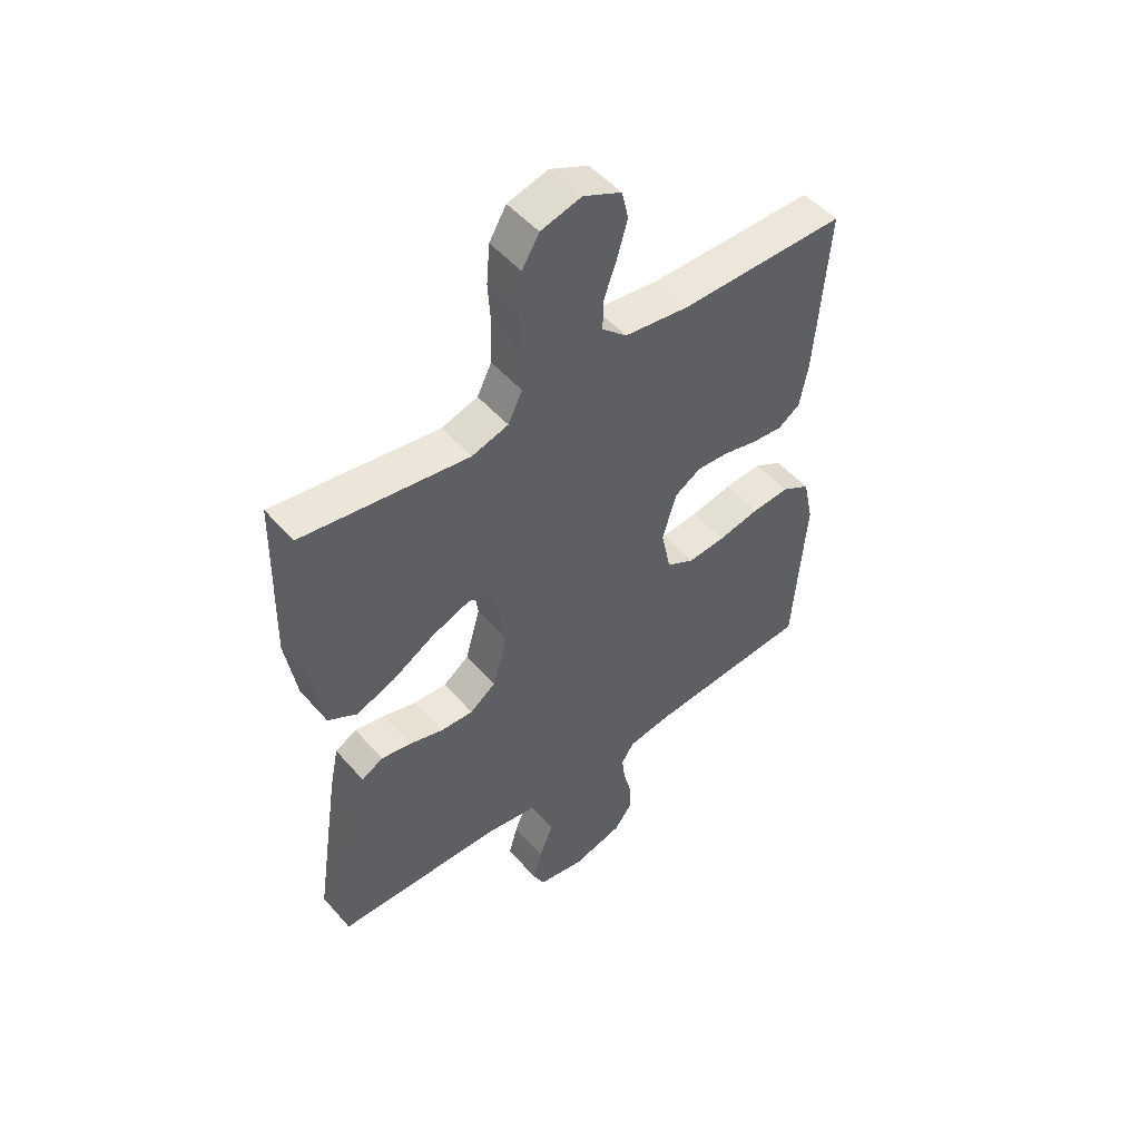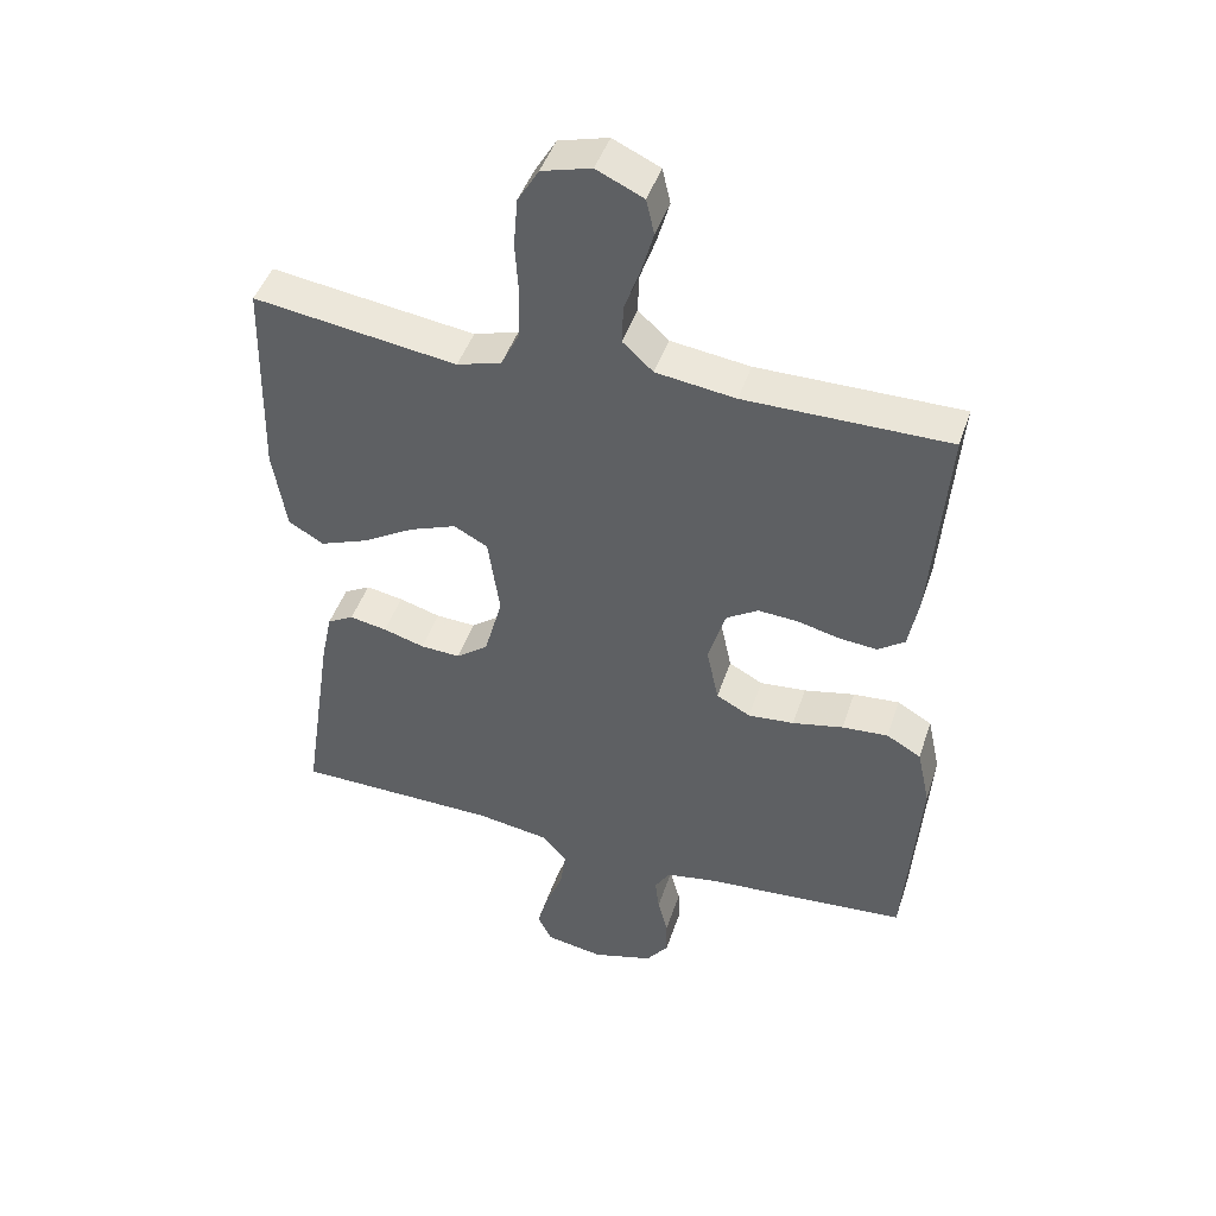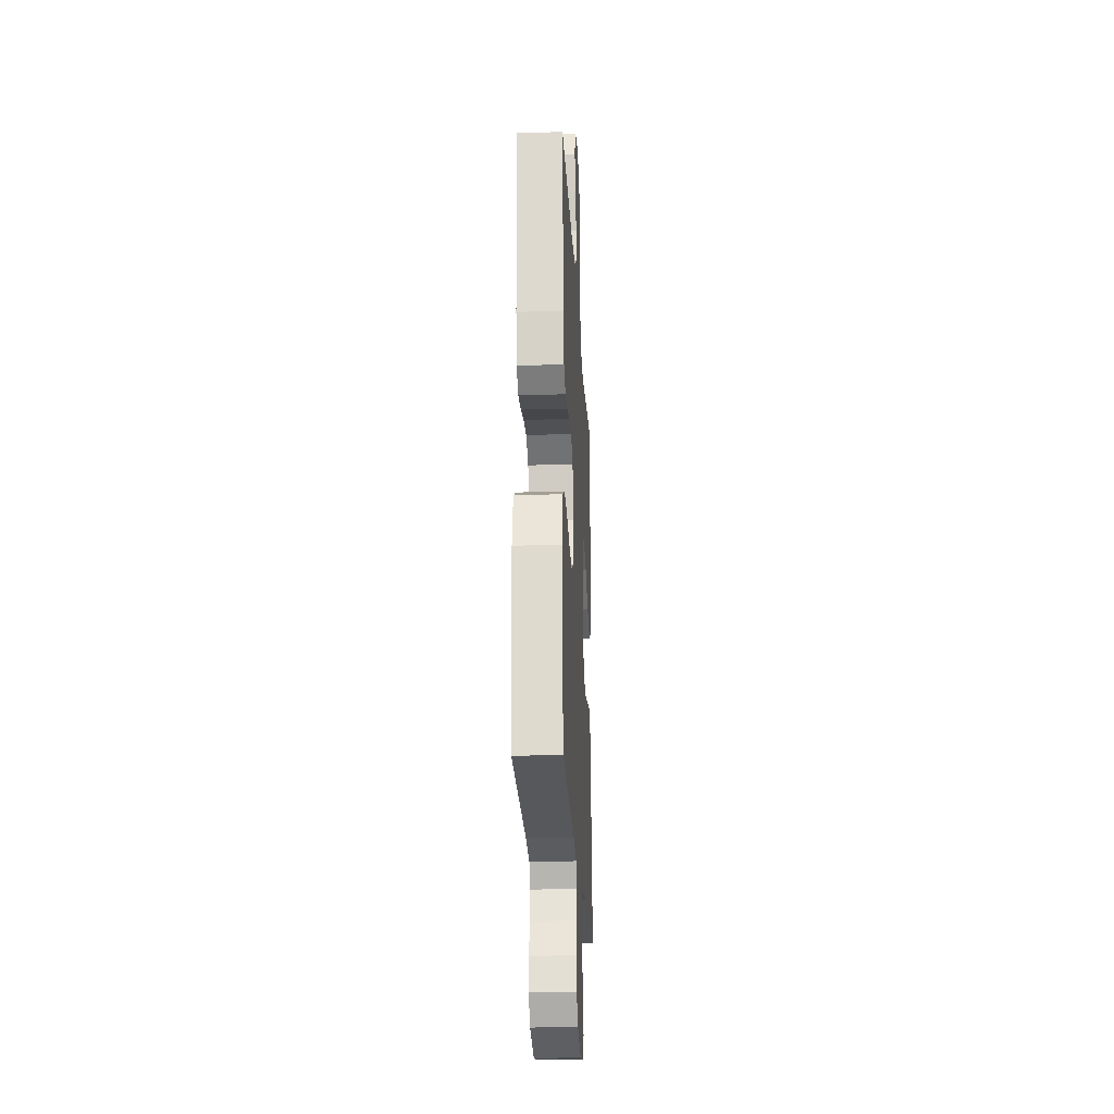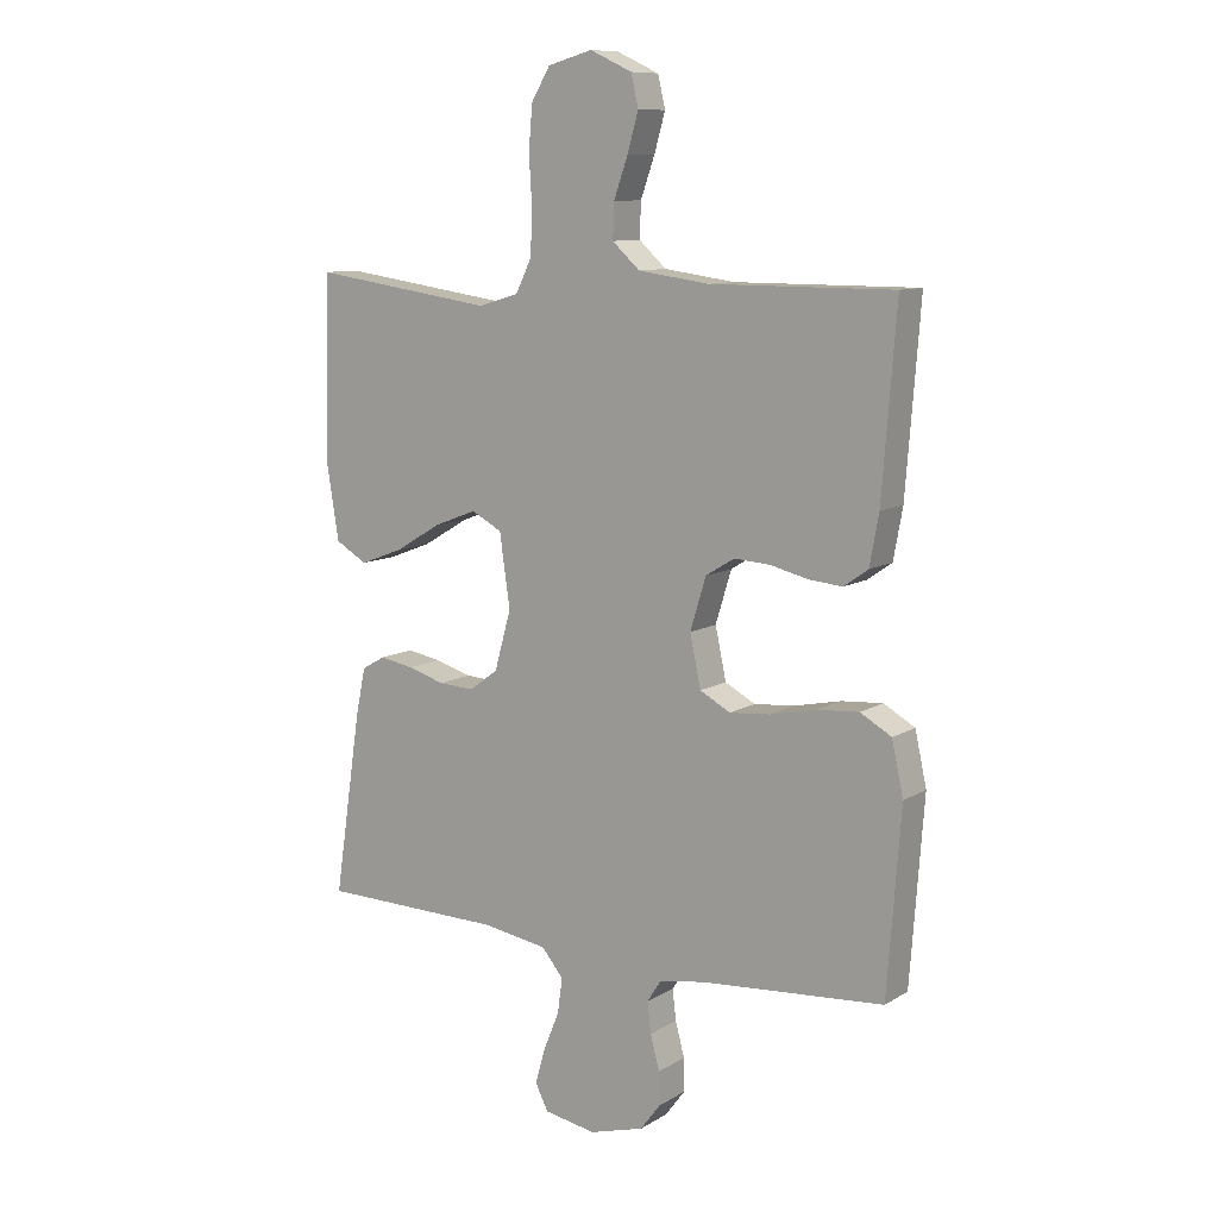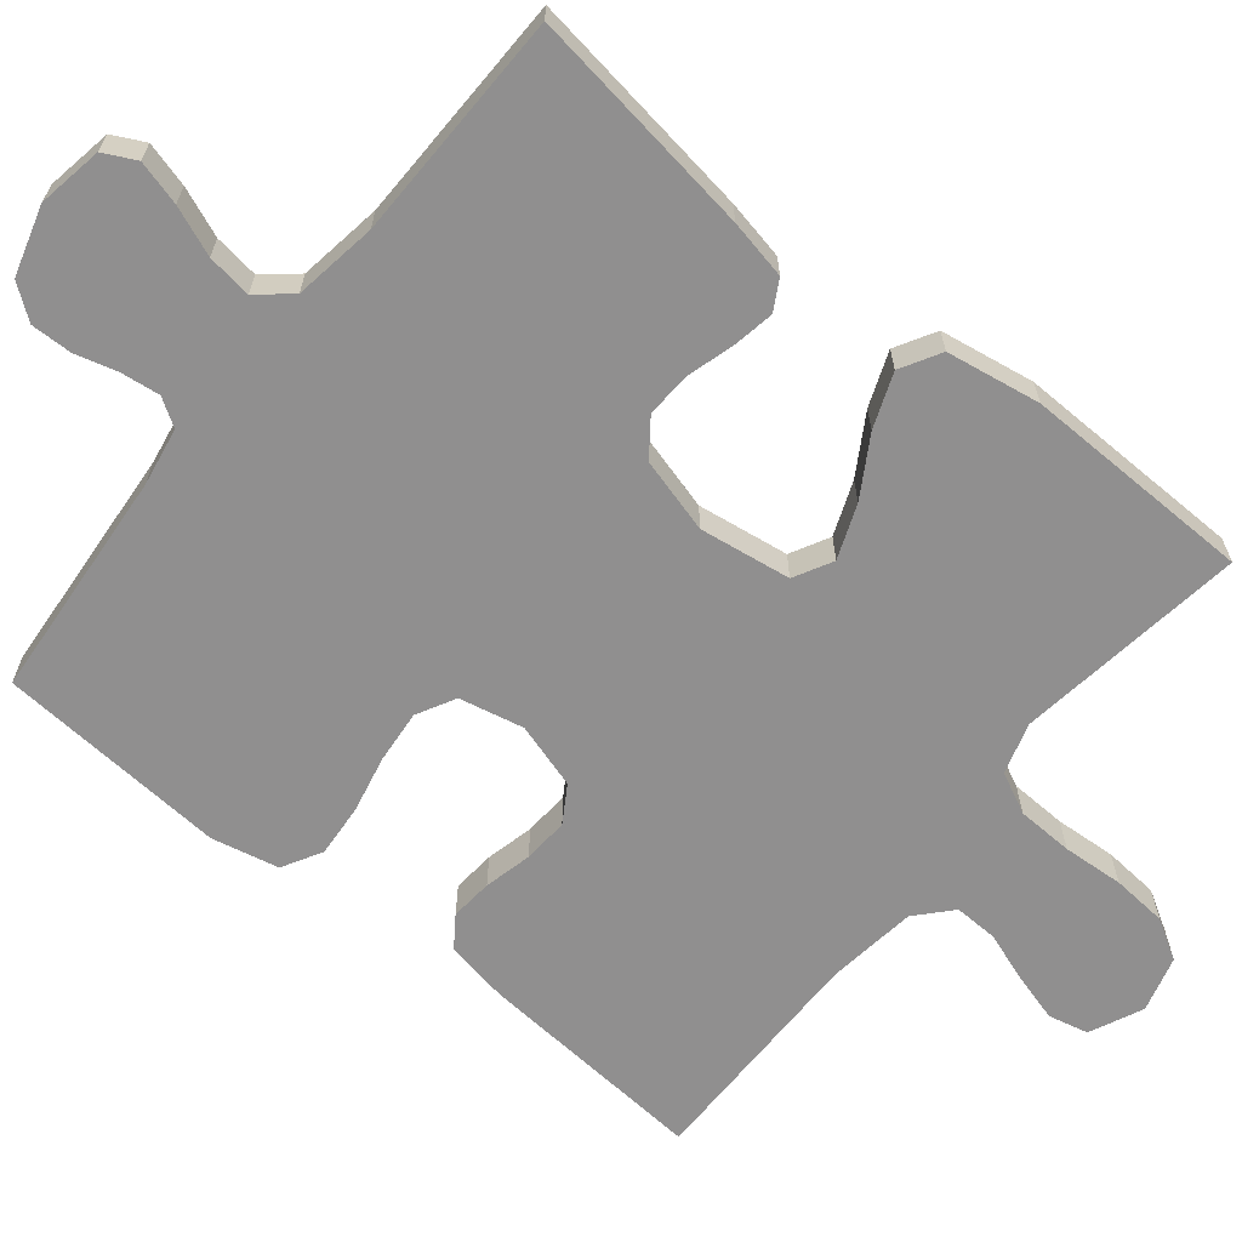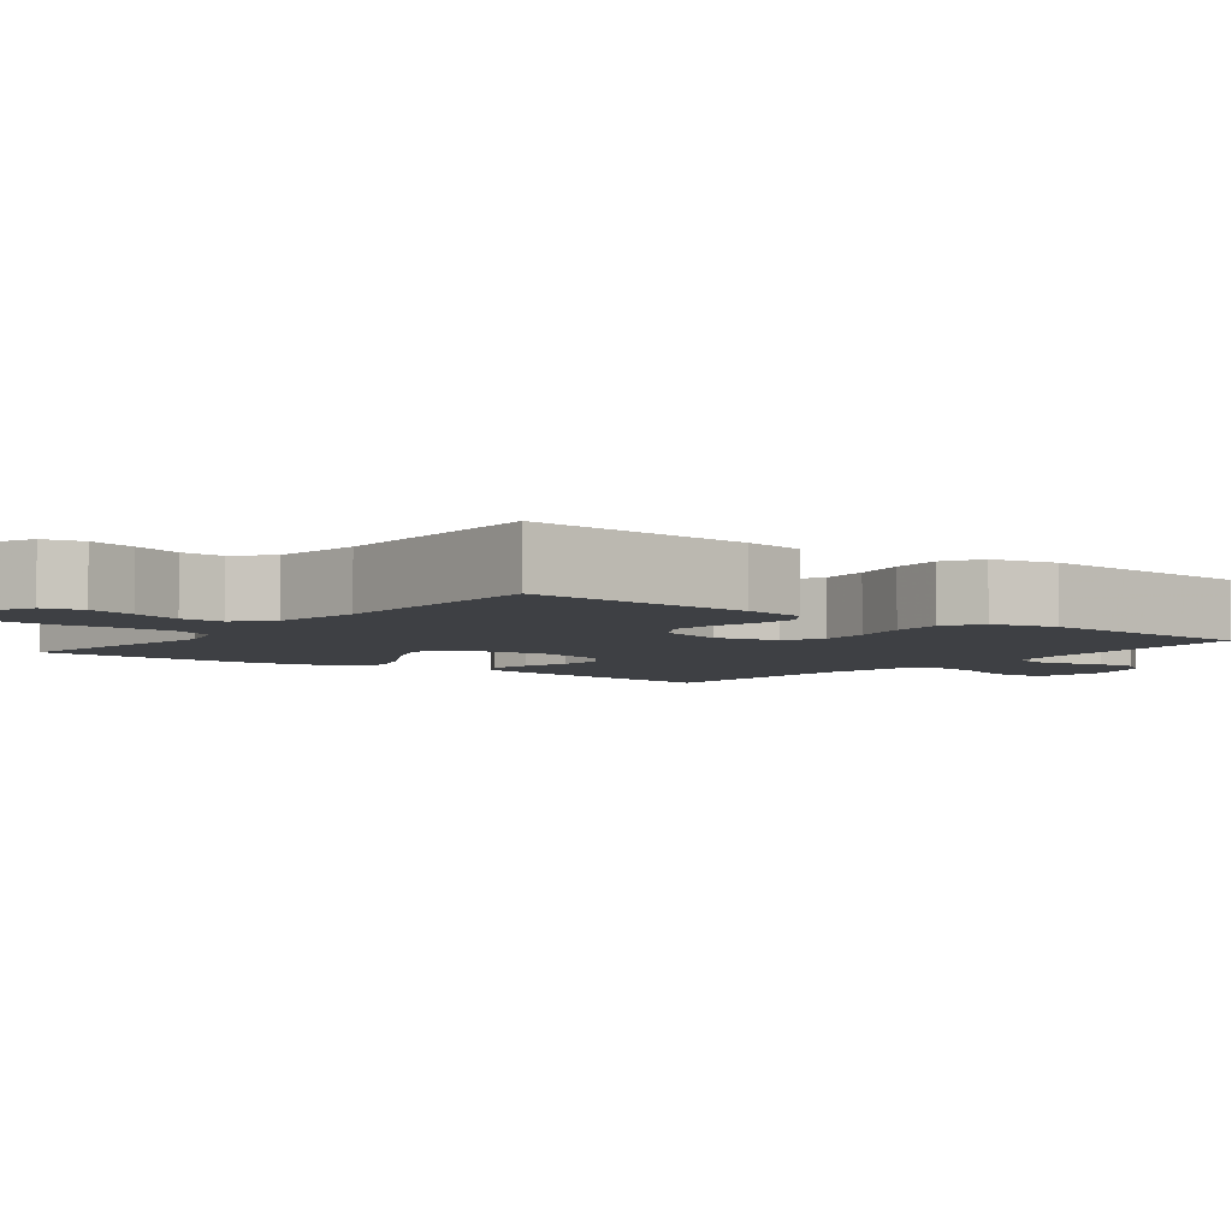
<metadata>
{"format":"obj","ext":"obj","renderer":"f3d","projection":"perspective","resolution":1024,"background":"white","views":[{"elev":50.6,"azim":-39.5,"up":"+Z"},{"elev":45.2,"azim":17.9,"up":"+Z"},{"elev":-24.1,"azim":93.1,"up":"+Z"},{"elev":10.1,"azim":34.1,"up":"+Z"},{"elev":-65.4,"azim":-128.8,"up":"+Y"},{"elev":-4.7,"azim":52.7,"up":"+Y"}]}
</metadata>
<code>
v 0.5 0.07 0.5
v 0.477 0.07 0.2
v 0.462 0.07 0.118
v 0.422 0.07 0.09
v 0.367 0.07 0.095
v 0.305 0.07 0.11
v 0.246 0.07 0.114
v 0.199 0.07 0.085
v 0.173 0.07 0
v 0.191 0.07 -0.084
v 0.241 0.07 -0.111
v 0.309 0.07 -0.105
v 0.384 0.07 -0.089
v 0.452 0.07 -0.084
v 0.503 0.07 -0.113
v 0.522 0.07 -0.2
v 0.5 0.07 -0.5
v 0.2 0.07 -0.523
v 0.124 0.07 -0.536
v 0.101 0.07 -0.572
v 0.107 0.07 -0.622
v 0.122 0.07 -0.678
v 0.123 0.07 -0.732
v 0.09 0.07 -0.776
v 0 0.07 -0.802
v -0.085 0.07 -0.787
v -0.106 0.07 -0.745
v -0.09 0.07 -0.687
v -0.064 0.07 -0.623
v -0.056 0.07 -0.565
v -0.092 0.07 -0.522
v -0.2 0.07 -0.505
v -0.5 0.07 -0.5
v -0.455 0.07 -0.2
v -0.439 0.07 -0.123
v -0.4 0.07 -0.101
v -0.345 0.07 -0.111
v -0.284 0.07 -0.129
v -0.225 0.07 -0.132
v -0.178 0.07 -0.097
v -0.151 0.07 0
v -0.168 0.07 0.119
v -0.218 0.07 0.146
v -0.288 0.07 0.119
v -0.364 0.07 0.074
v -0.435 0.07 0.047
v -0.487 0.07 0.077
v -0.507 0.07 0.2
v -0.5 0.07 0.5
v -0.2 0.07 0.457
v -0.134 0.07 0.477
v -0.108 0.07 0.53
v -0.105 0.07 0.603
v -0.11 0.07 0.682
v -0.104 0.07 0.754
v -0.073 0.07 0.806
v 0 0.07 0.826
v 0.069 0.07 0.794
v 0.081 0.07 0.742
v 0.063 0.07 0.679
v 0.04 0.07 0.614
v 0.038 0.07 0.557
v 0.083 0.07 0.516
v 0.2 0.07 0.5
v 0.5 0 0.5
v 0.477 0 0.2
v 0.462 0 0.118
v 0.422 0 0.09
v 0.367 0 0.095
v 0.305 0 0.11
v 0.246 0 0.114
v 0.199 0 0.085
v 0.173 0 0
v 0.191 0 -0.084
v 0.241 0 -0.111
v 0.309 0 -0.105
v 0.384 0 -0.089
v 0.452 0 -0.084
v 0.503 0 -0.113
v 0.522 0 -0.2
v 0.5 0 -0.5
v 0.2 0 -0.523
v 0.124 0 -0.536
v 0.101 0 -0.572
v 0.107 0 -0.622
v 0.122 0 -0.678
v 0.123 0 -0.732
v 0.09 0 -0.776
v 0 0 -0.802
v -0.085 0 -0.787
v -0.106 0 -0.745
v -0.09 0 -0.687
v -0.064 0 -0.623
v -0.056 0 -0.565
v -0.092 0 -0.522
v -0.2 0 -0.505
v -0.5 0 -0.5
v -0.455 0 -0.2
v -0.439 0 -0.123
v -0.4 0 -0.101
v -0.345 0 -0.111
v -0.284 0 -0.129
v -0.225 0 -0.132
v -0.178 0 -0.097
v -0.151 0 0
v -0.168 0 0.119
v -0.218 0 0.146
v -0.288 0 0.119
v -0.364 0 0.074
v -0.435 0 0.047
v -0.487 0 0.077
v -0.507 0 0.2
v -0.5 0 0.5
v -0.2 0 0.457
v -0.134 0 0.477
v -0.108 0 0.53
v -0.105 0 0.603
v -0.11 0 0.682
v -0.104 0 0.754
v -0.073 0 0.806
v 0 0 0.826
v 0.069 0 0.794
v 0.081 0 0.742
v 0.063 0 0.679
v 0.04 0 0.614
v 0.038 0 0.557
v 0.083 0 0.516
v 0.2 0 0.5
f 58 59 60 61
f 56 57 58 61
f 56 61 62
f 53 54 55 56
f 52 53 56 62
f 51 52 62 63
f 47 48 49 50
f 44 45 46 47
f 43 44 47 50
f 42 43 50 51
f 35 36 37 38
f 35 38 39
f 32 33 34 35
f 31 32 35 39
f 30 31 39 40
f 26 27 28 29
f 26 29 30
f 25 26 30
f 24 25 30
f 21 22 23 24
f 20 21 24 30
f 19 20 30 40
f 15 16 17 18
f 12 13 14 15
f 11 12 15 18
f 10 11 18 19
f 3 4 5 6
f 3 6 7
f 64 1 2 3
f 64 3 7
f 63 64 7 8
f 41 42 51 63
f 41 63 8 9
f 19 40 41
f 9 10 19 41
f 125 124 123 122
f 125 122 121 120
f 126 125 120
f 120 119 118 117
f 126 120 117 116
f 127 126 116 115
f 114 113 112 111
f 111 110 109 108
f 114 111 108 107
f 115 114 107 106
f 102 101 100 99
f 103 102 99
f 99 98 97 96
f 103 99 96 95
f 104 103 95 94
f 93 92 91 90
f 94 93 90
f 94 90 89
f 94 89 88
f 88 87 86 85
f 94 88 85 84
f 104 94 84 83
f 82 81 80 79
f 79 78 77 76
f 82 79 76 75
f 83 82 75 74
f 70 69 68 67
f 71 70 67
f 67 66 65 128
f 71 67 128
f 72 71 128 127
f 127 115 106 105
f 73 72 127 105
f 105 104 83
f 105 83 74 73
f 1 65 66 2
f 2 66 67 3
f 3 67 68 4
f 4 68 69 5
f 5 69 70 6
f 6 70 71 7
f 7 71 72 8
f 8 72 73 9
f 9 73 74 10
f 10 74 75 11
f 11 75 76 12
f 12 76 77 13
f 13 77 78 14
f 14 78 79 15
f 15 79 80 16
f 16 80 81 17
f 17 81 82 18
f 18 82 83 19
f 19 83 84 20
f 20 84 85 21
f 21 85 86 22
f 22 86 87 23
f 23 87 88 24
f 24 88 89 25
f 25 89 90 26
f 26 90 91 27
f 27 91 92 28
f 28 92 93 29
f 29 93 94 30
f 30 94 95 31
f 31 95 96 32
f 32 96 97 33
f 33 97 98 34
f 34 98 99 35
f 35 99 100 36
f 36 100 101 37
f 37 101 102 38
f 38 102 103 39
f 39 103 104 40
f 40 104 105 41
f 41 105 106 42
f 42 106 107 43
f 43 107 108 44
f 44 108 109 45
f 45 109 110 46
f 46 110 111 47
f 47 111 112 48
f 48 112 113 49
f 49 113 114 50
f 50 114 115 51
f 51 115 116 52
f 52 116 117 53
f 53 117 118 54
f 54 118 119 55
f 55 119 120 56
f 56 120 121 57
f 57 121 122 58
f 58 122 123 59
f 59 123 124 60
f 60 124 125 61
f 61 125 126 62
f 62 126 127 63
f 63 127 128 64
f 64 128 65 1

</code>
